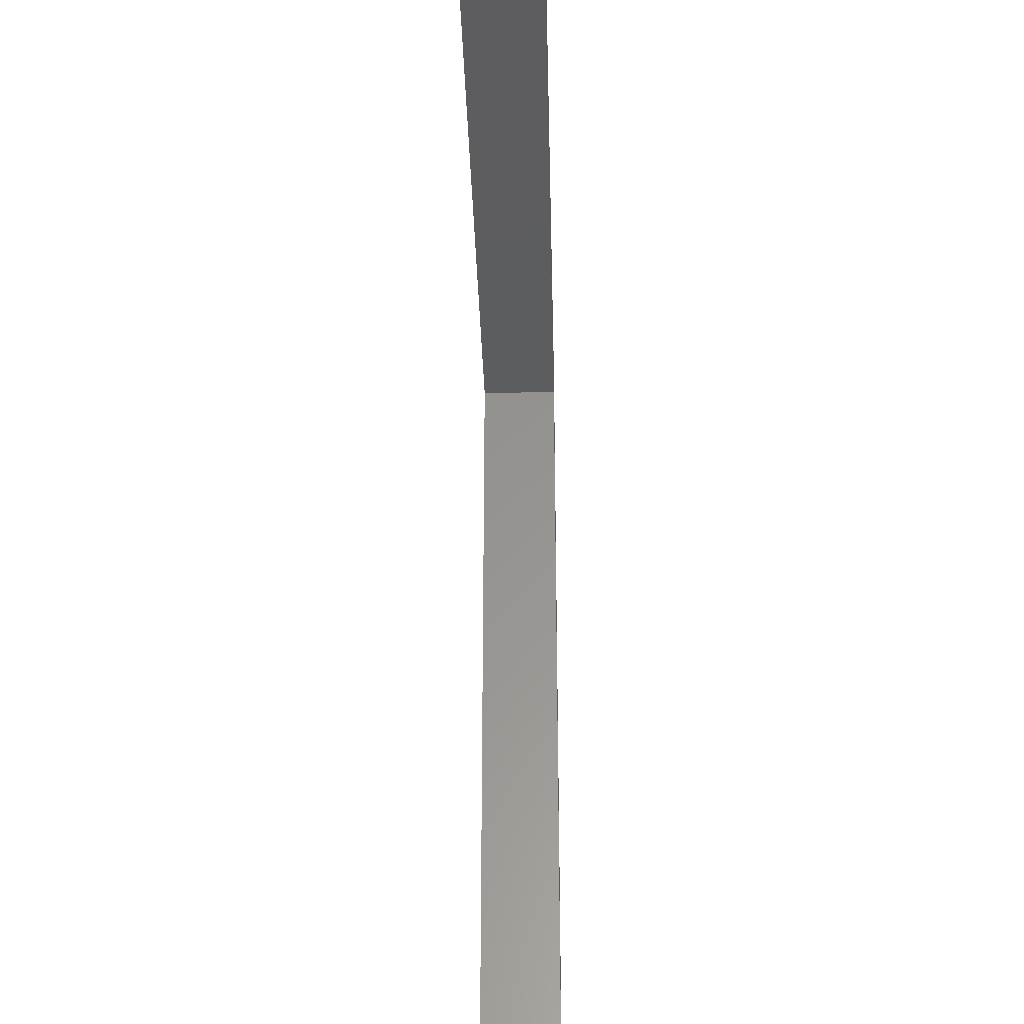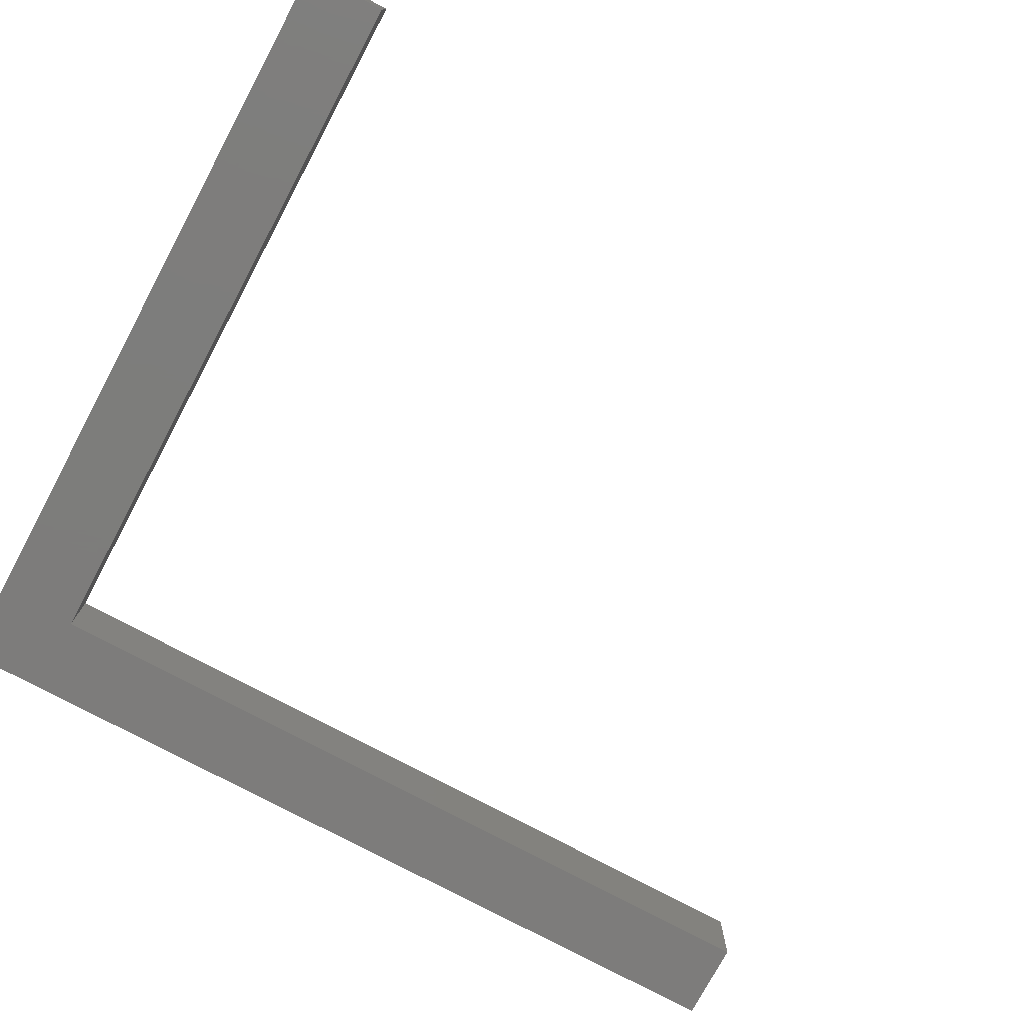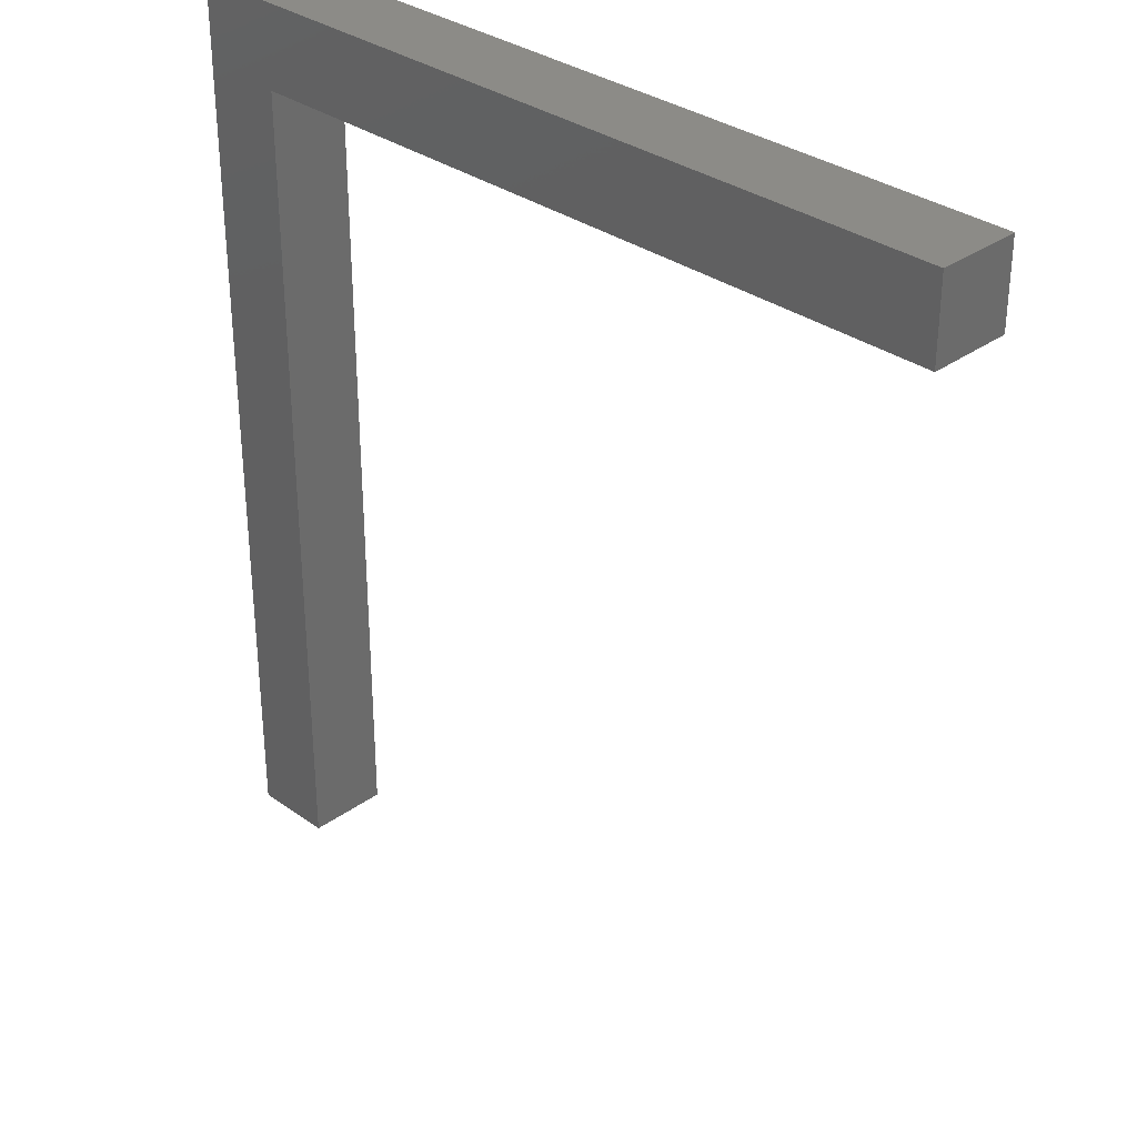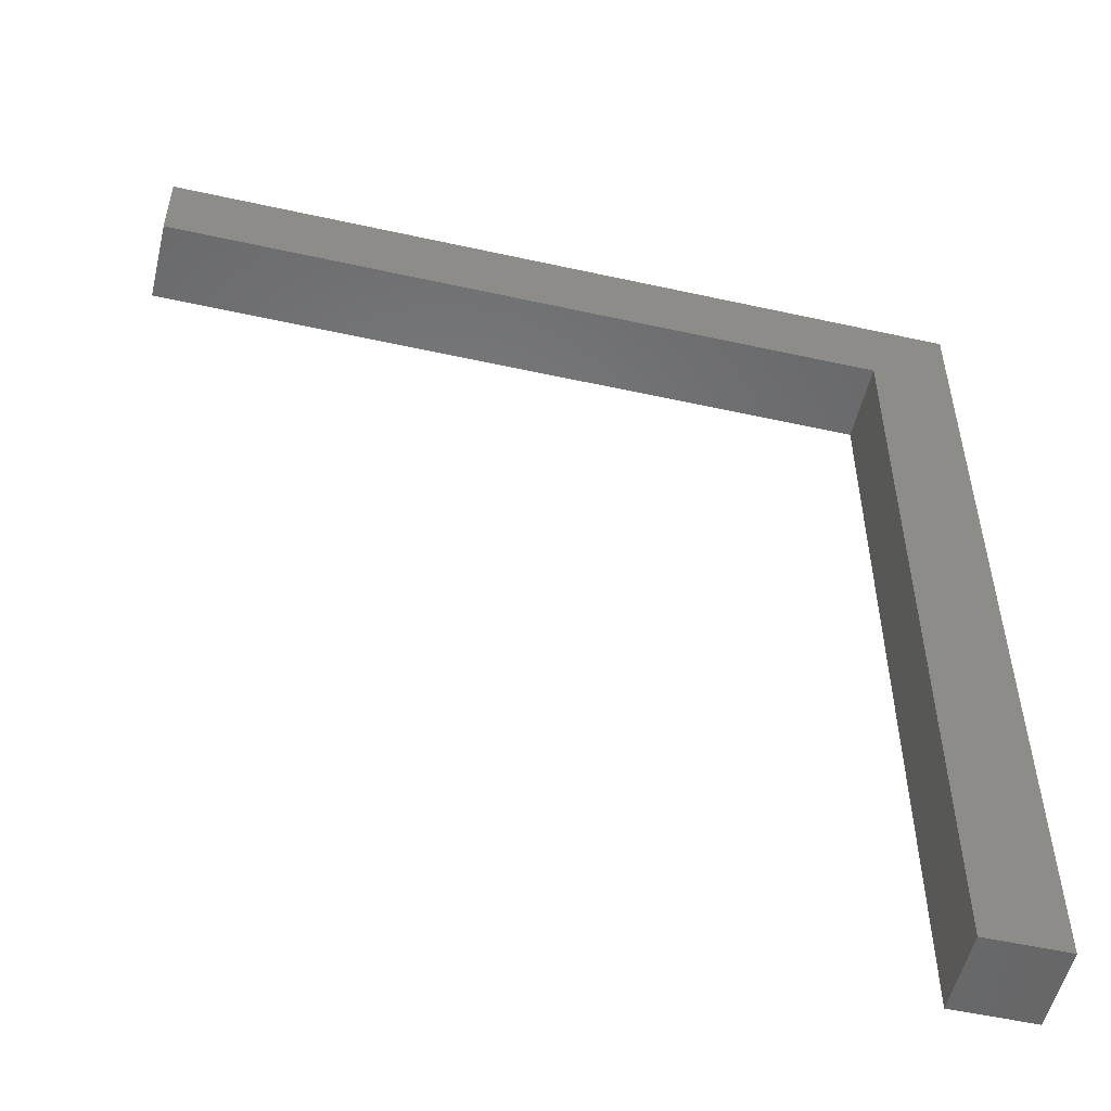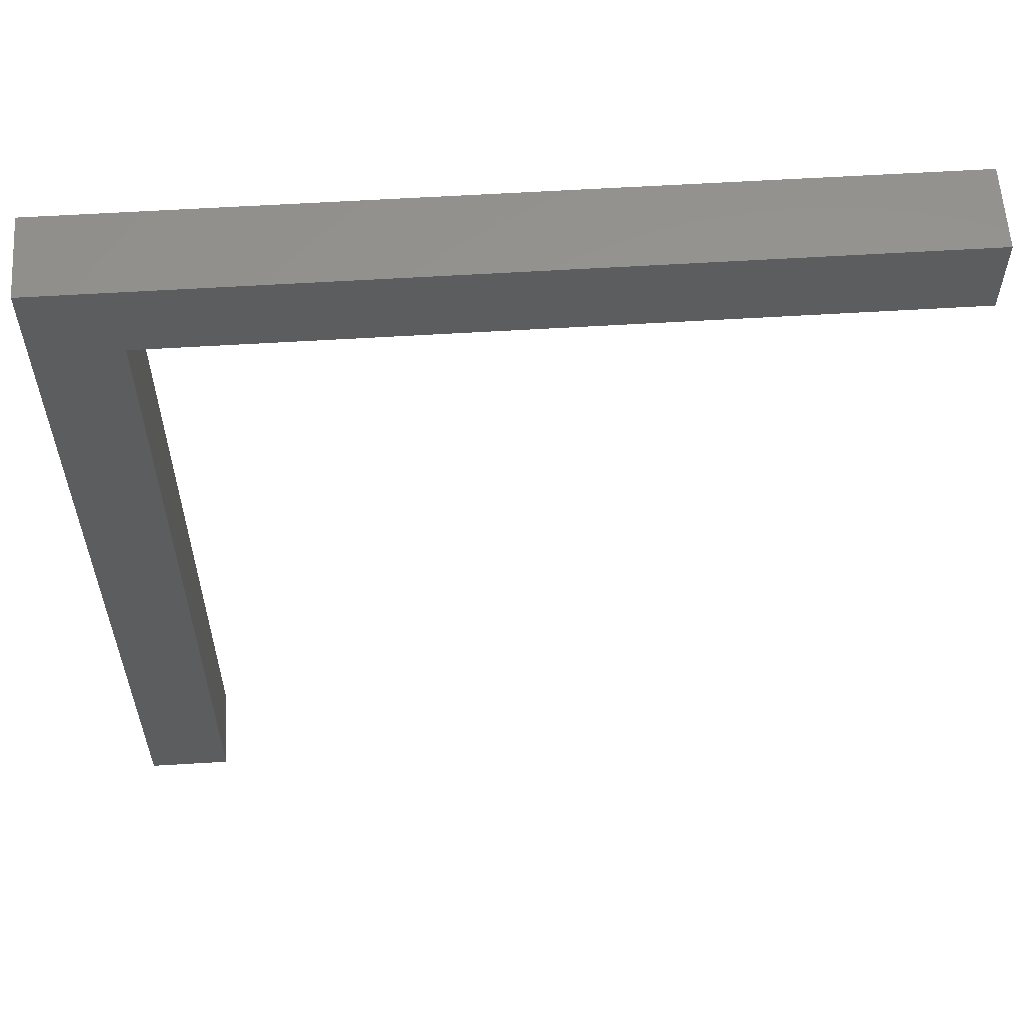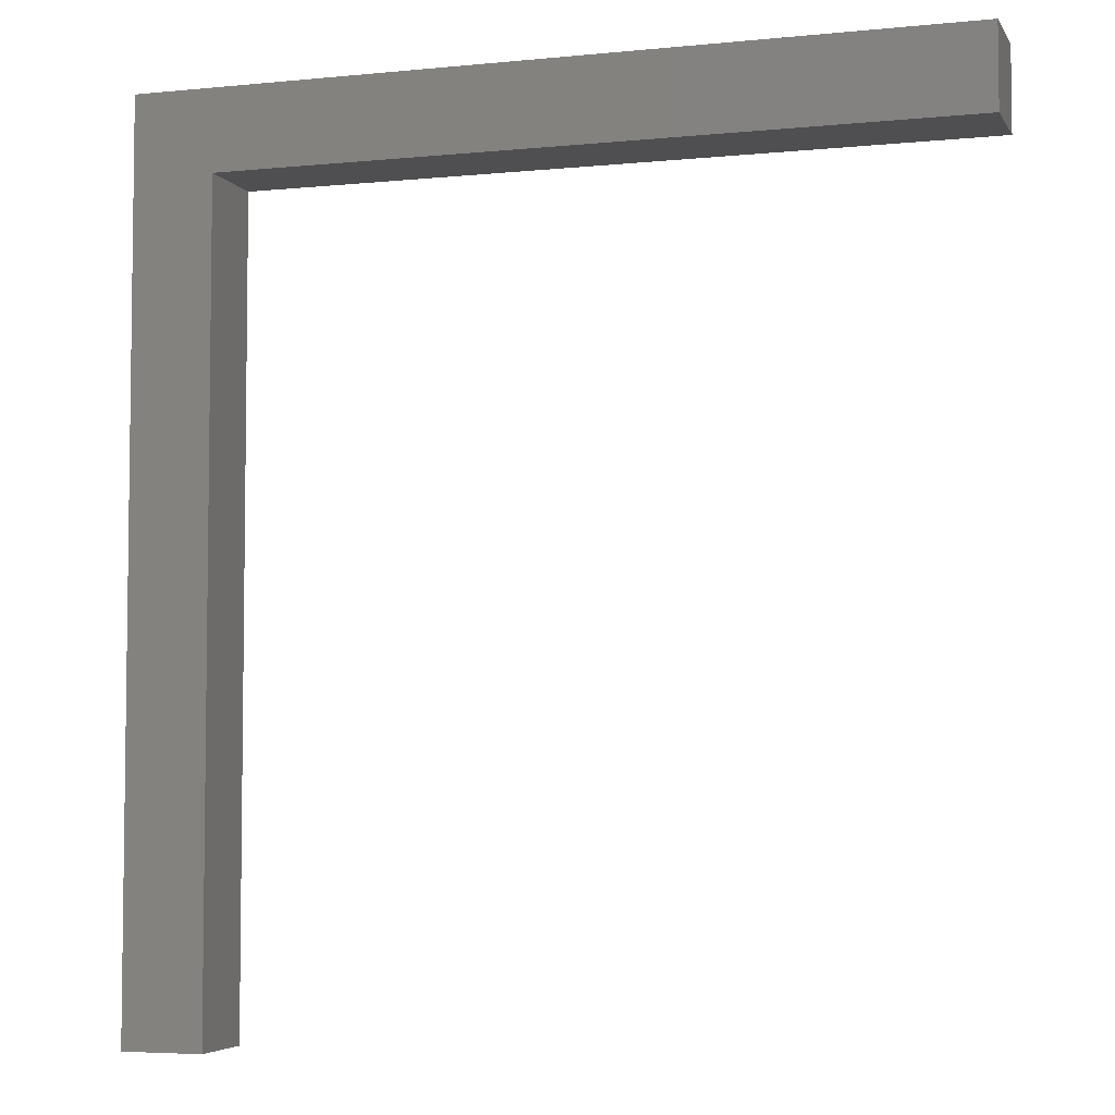
<metadata>
{"format":"stl","ext":"stl","renderer":"f3d","projection":"perspective","resolution":1024,"background":"white","views":[{"elev":-31.7,"azim":-88.5,"up":"+Y"},{"elev":-76.4,"azim":-118.1,"up":"+Z"},{"elev":32.5,"azim":-135.1,"up":"+Y"},{"elev":-53.5,"azim":-13.3,"up":"+Y"},{"elev":59.2,"azim":176.4,"up":"+Y"},{"elev":-5.0,"azim":-162.5,"up":"+Y"}]}
</metadata>
<code>
# stl→obj: 14 verts, 24 faces
v 15 -5 1
v 14 -5 0
v 15 -5 0
v 14 -5 1
v 15 5 1
v 15 5 0
v 14 5 1
v 14 5 0
v 15 6 1
v 15 6 0
v 5 6 1
v 5 5 1
v 5 5 0
v 5 6 0
f 1 2 3
f 1 4 2
f 5 3 6
f 5 1 3
f 7 4 1
f 7 1 5
f 7 8 2
f 7 2 4
f 8 3 2
f 8 6 3
f 9 6 10
f 9 5 6
f 7 5 9
f 11 7 9
f 12 7 11
f 12 13 8
f 12 8 7
f 8 10 6
f 14 10 8
f 13 14 8
f 11 10 14
f 11 9 10
f 11 14 13
f 11 13 12

</code>
